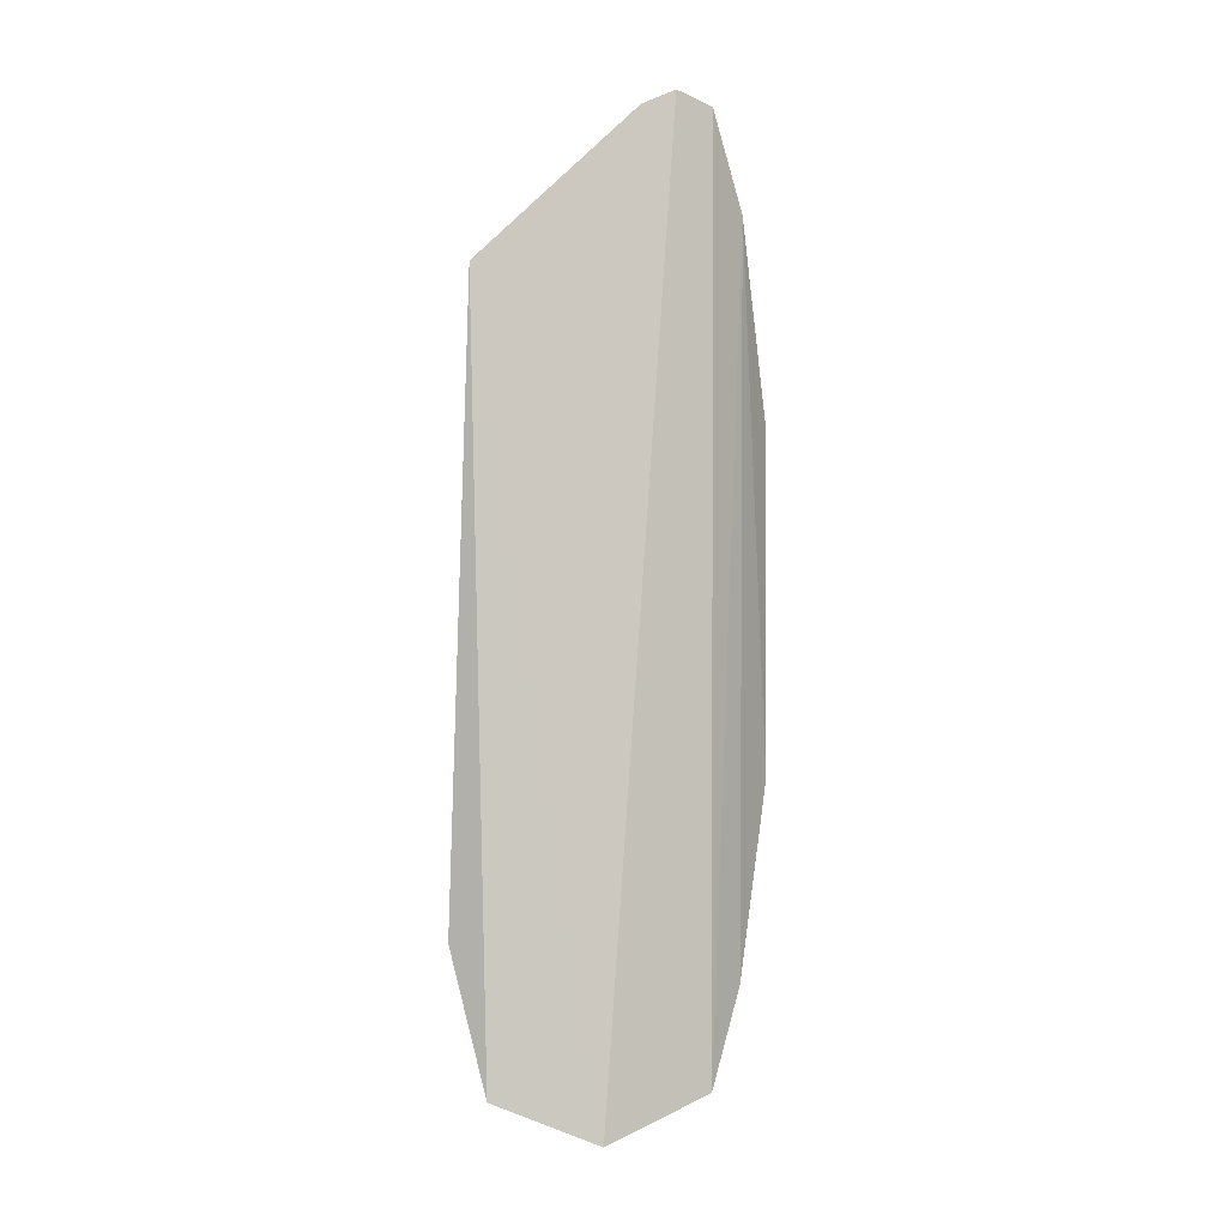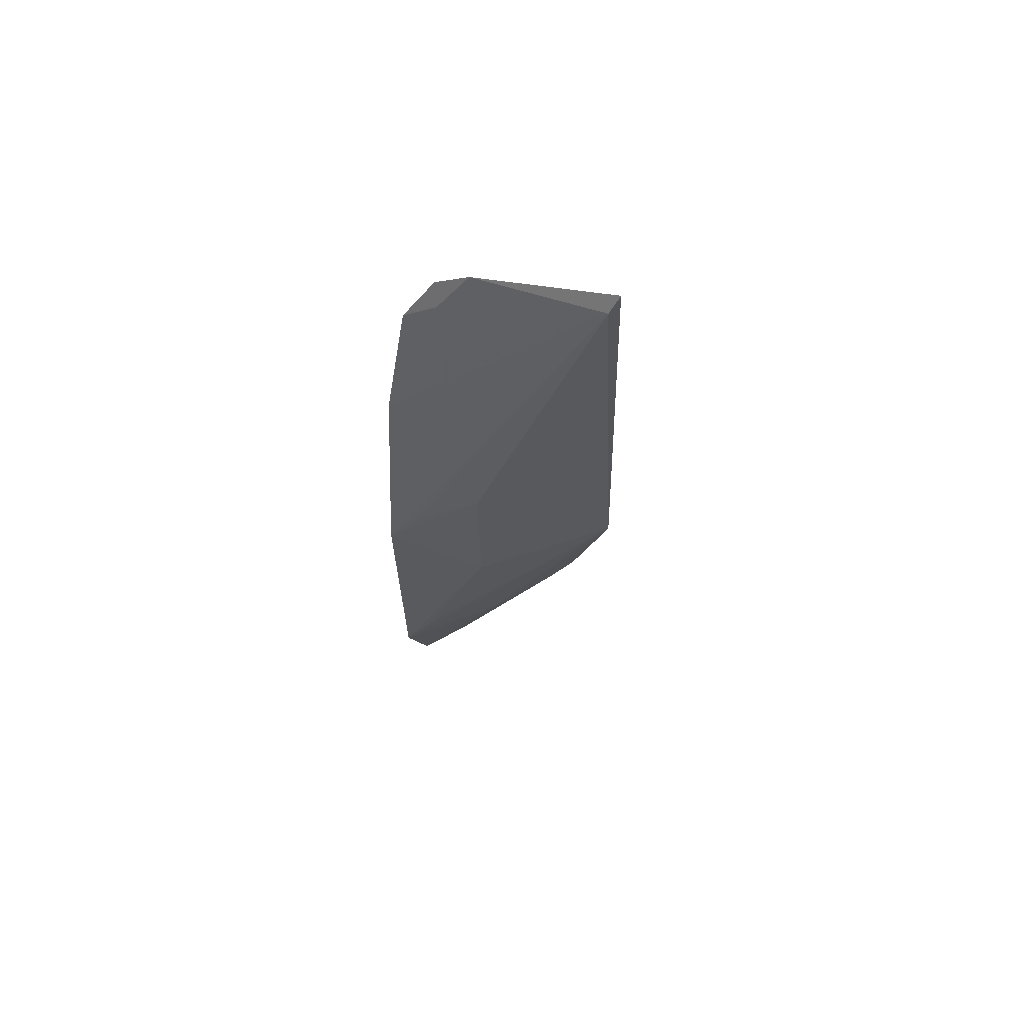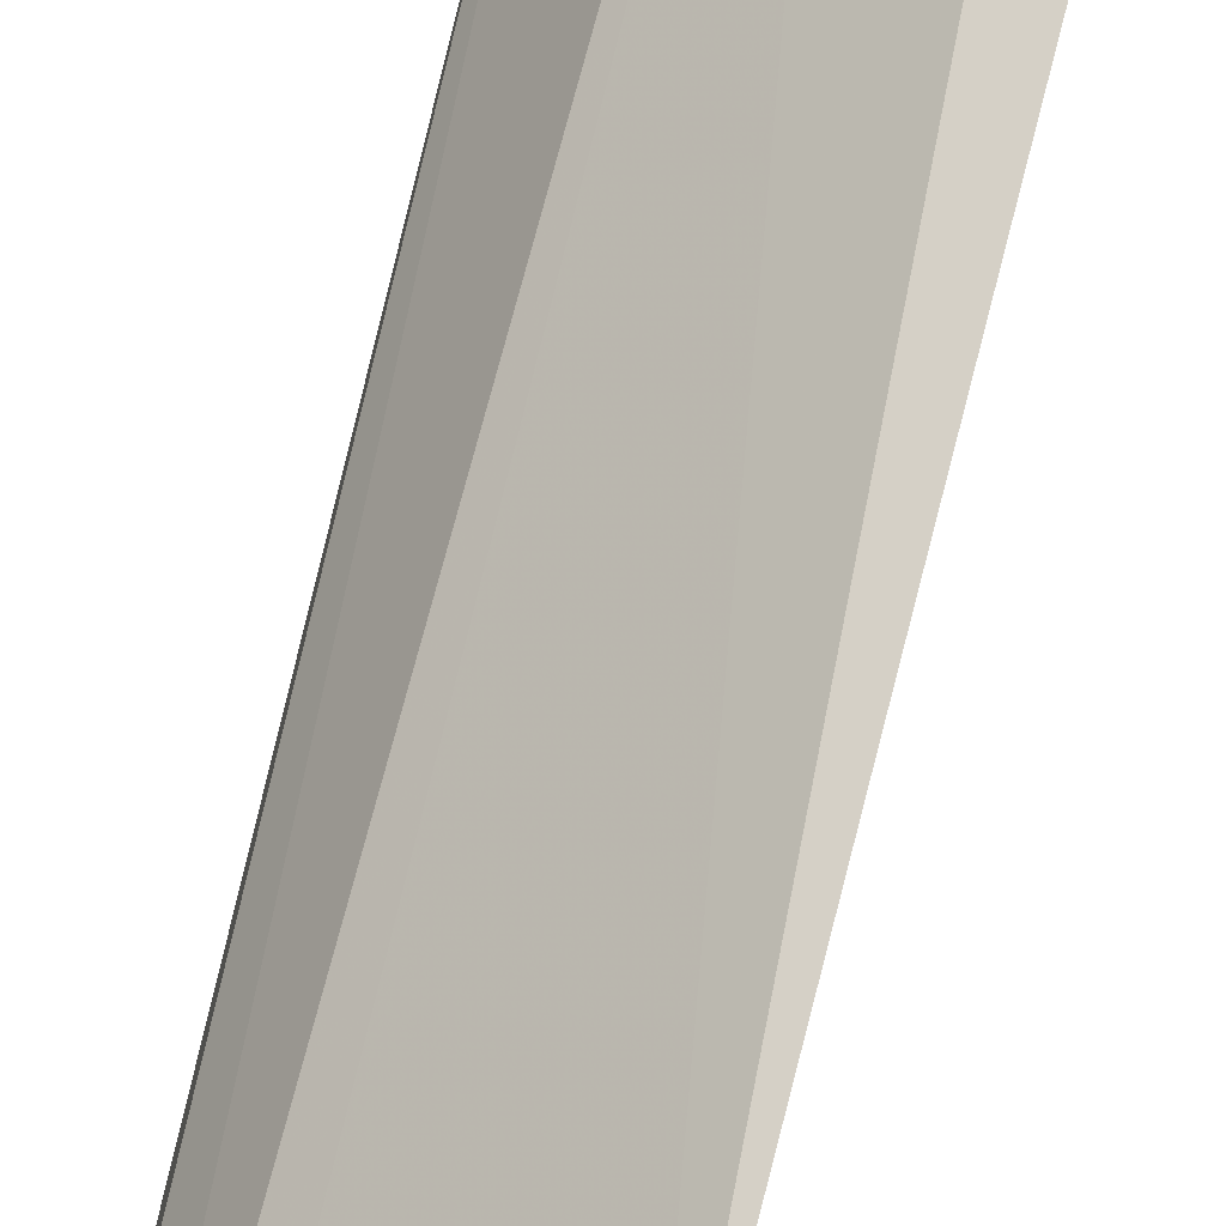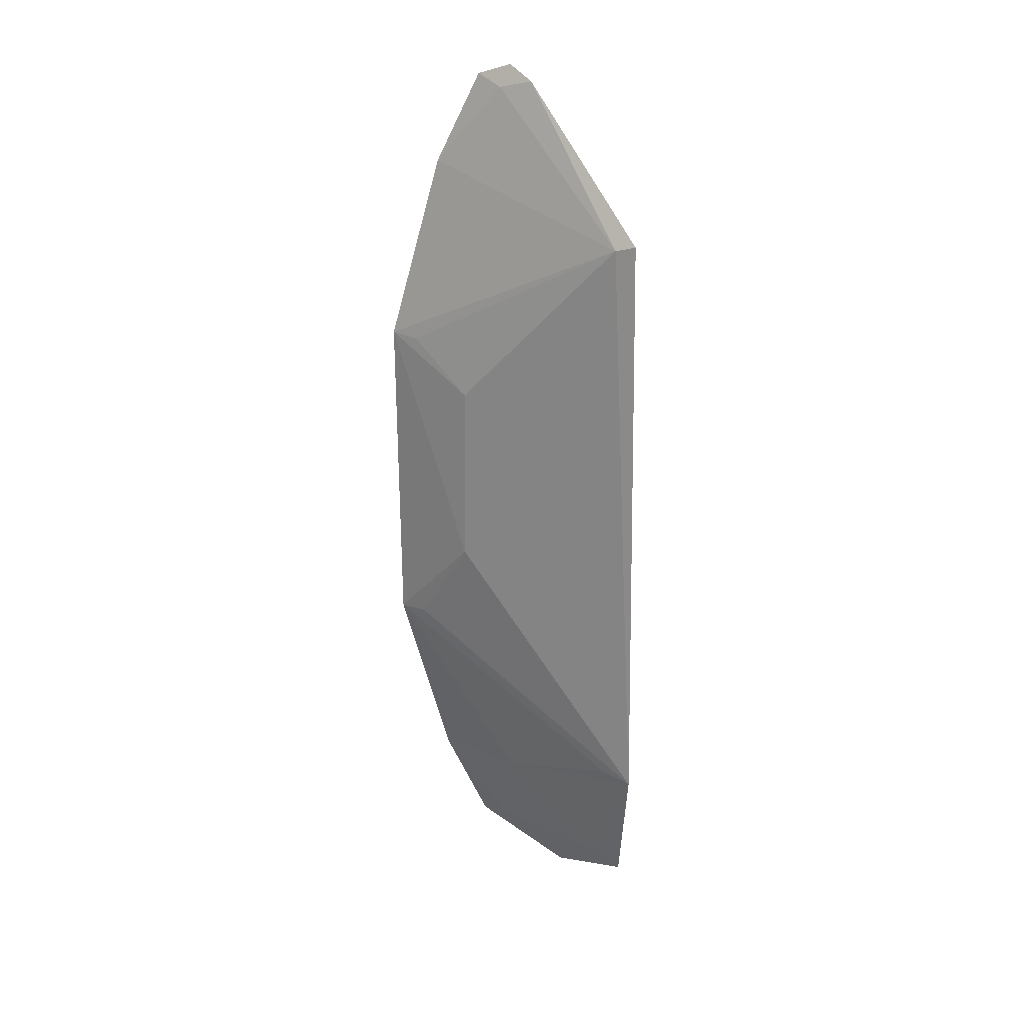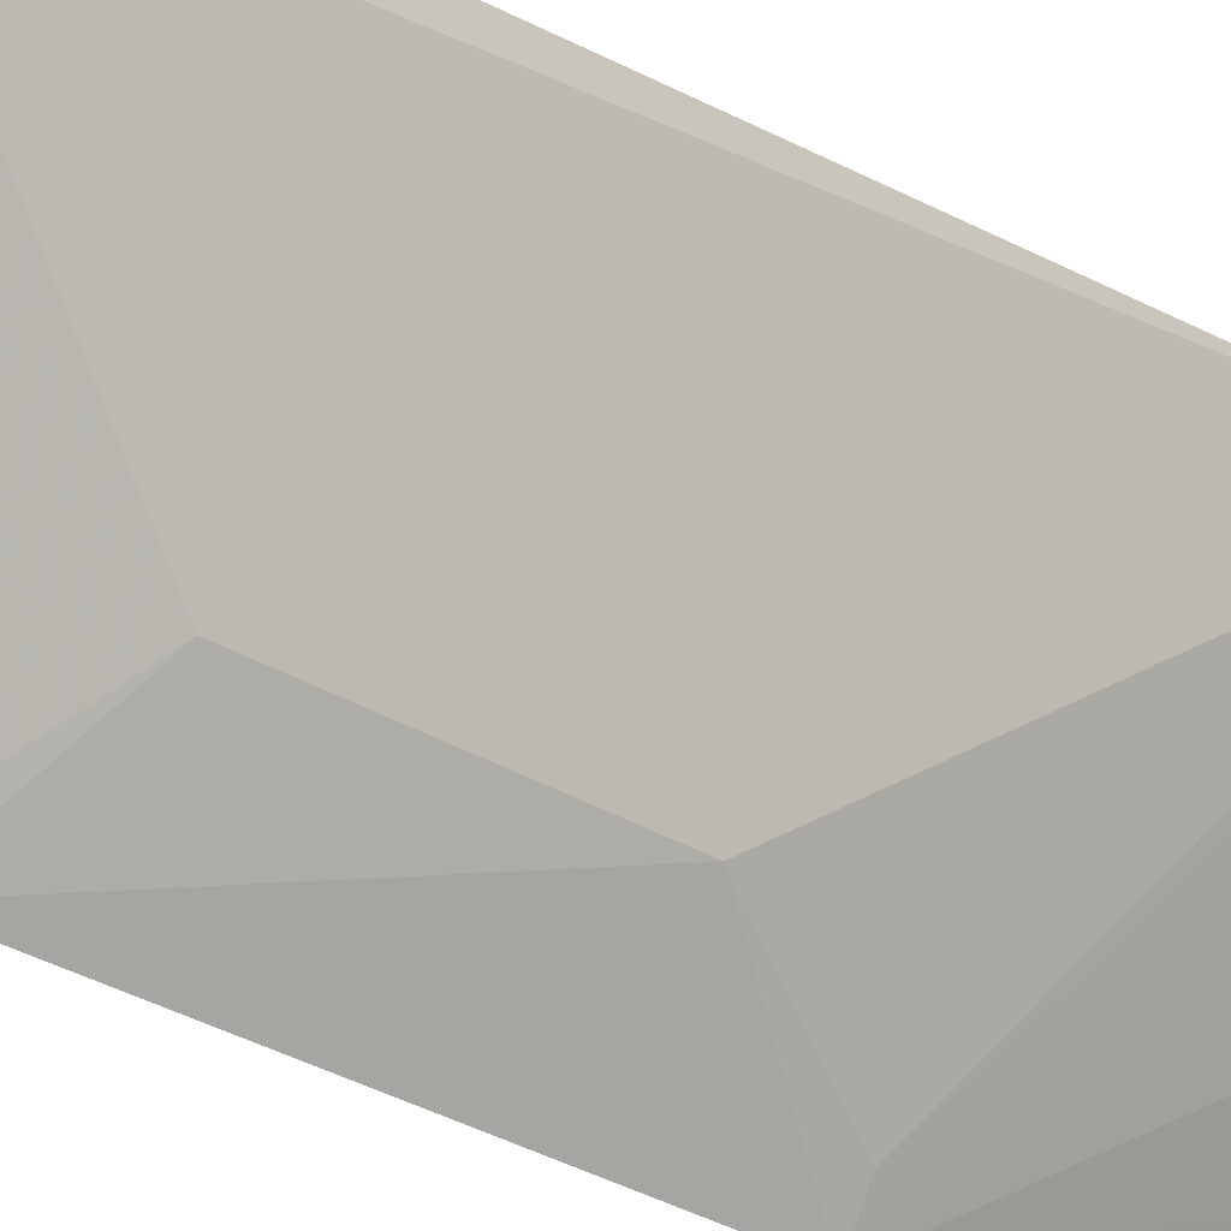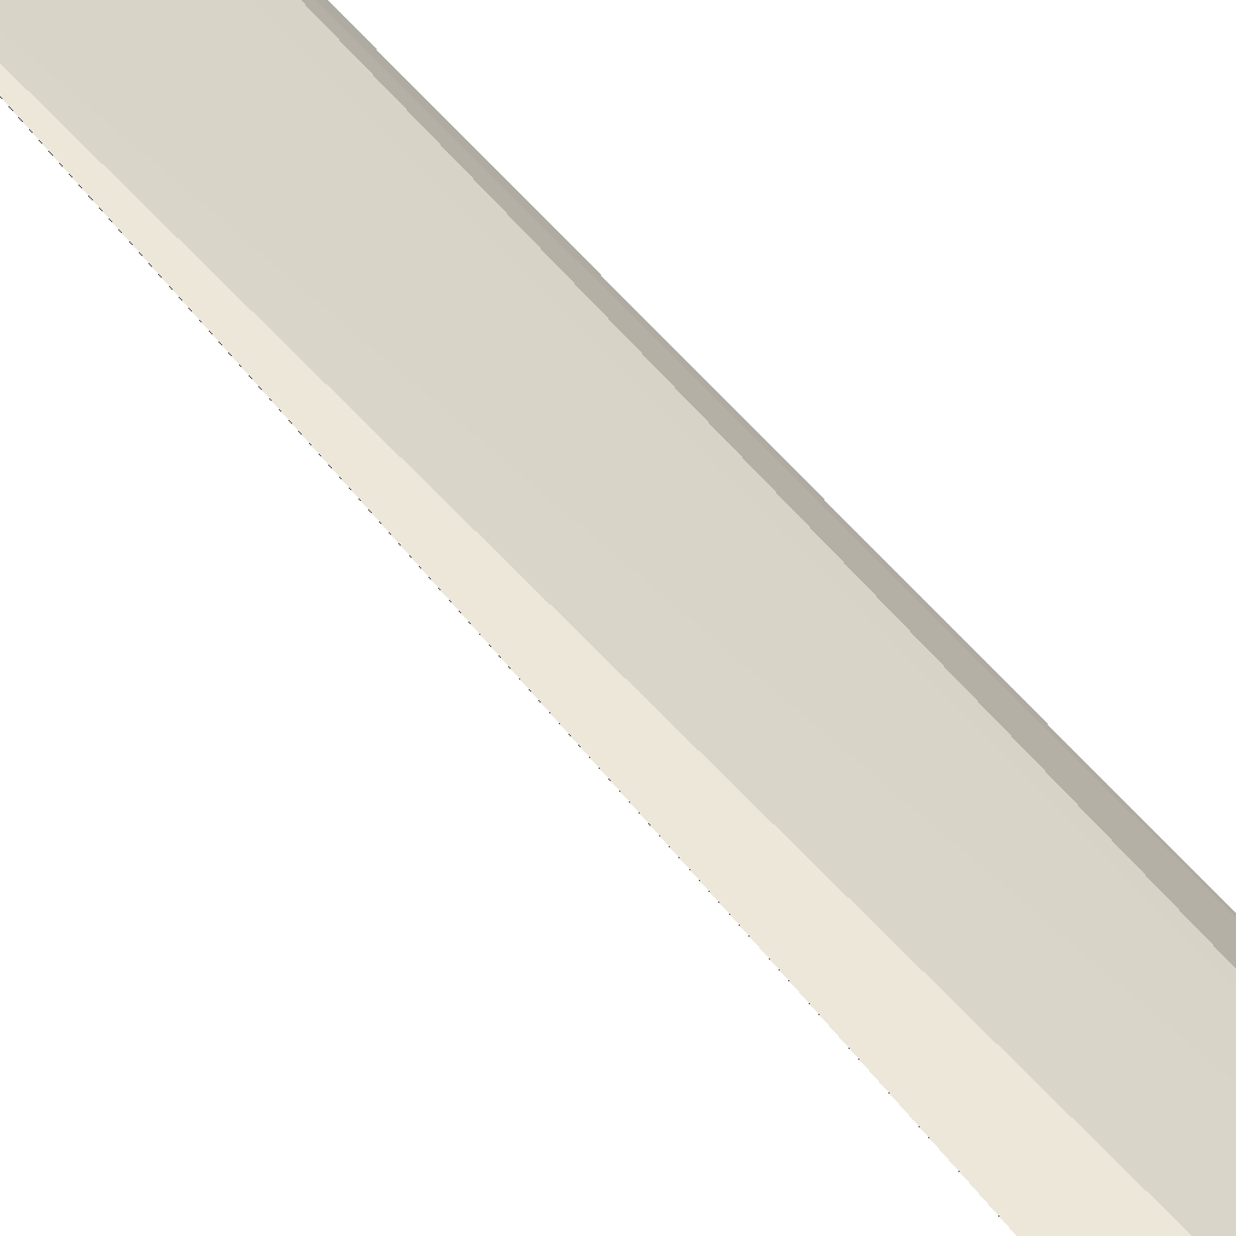
<metadata>
{"format":"obj","ext":"obj","renderer":"f3d","projection":"perspective","resolution":1024,"background":"white","views":[{"elev":-0.8,"azim":-147.4,"up":"+Z"},{"elev":67.9,"azim":14.3,"up":"+Z"},{"elev":76.4,"azim":12.8,"up":"+Y"},{"elev":22.9,"azim":86.0,"up":"+Z"},{"elev":-36.2,"azim":53.0,"up":"+Y"},{"elev":53.0,"azim":142.6,"up":"+Y"}]}
</metadata>
<code>
v 0.2557 -0.2917 -0.03843
v 0.3138 -0.214 -0.1872
v 0.2767 -0.2684 -0.05488
v 0.3083 -0.2161 0.003168
v 0.275 -0.2337 -0.2427
v 0.3059 -0.222 0.001563
v 0.2551 -0.2909 -0.1431
v 0.2625 -0.2519 0.05262
v 0.3013 -0.2151 -0.23
v 0.2619 -0.2843 -0.03908
v 0.2771 -0.2689 -0.1127
v 0.2704 -0.2458 0.04827
v 0.2563 -0.2618 0.04891
v 0.255 -0.275 -0.2016
v 0.2617 -0.2834 -0.1423
v 0.2543 -0.2756 0.02023
v 0.2565 -0.2613 -0.2305
v 0.2775 -0.2525 -0.1989
v 0.2637 -0.2554 0.04559
v 0.2652 -0.255 -0.2264
v 0.2947 -0.224 -0.227
v 0.3068 -0.2225 -0.1855
v 0.2627 -0.2679 -0.1989
f 6 3 2
f 6 2 4
f 9 5 4
f 9 4 2
f 10 6 1
f 10 1 3
f 10 3 6
f 11 2 3
f 11 3 1
f 11 1 7
f 12 4 5
f 12 5 8
f 12 6 4
f 15 11 7
f 15 2 11
f 16 7 1
f 16 1 6
f 16 14 7
f 17 13 8
f 17 8 5
f 17 16 13
f 17 14 16
f 19 16 6
f 19 6 12
f 19 13 16
f 19 12 8
f 19 8 13
f 20 14 17
f 20 18 14
f 20 17 5
f 21 9 2
f 21 2 18
f 21 18 20
f 21 20 5
f 21 5 9
f 22 18 2
f 22 7 18
f 22 15 7
f 22 2 15
f 23 18 7
f 23 7 14
f 23 14 18

</code>
